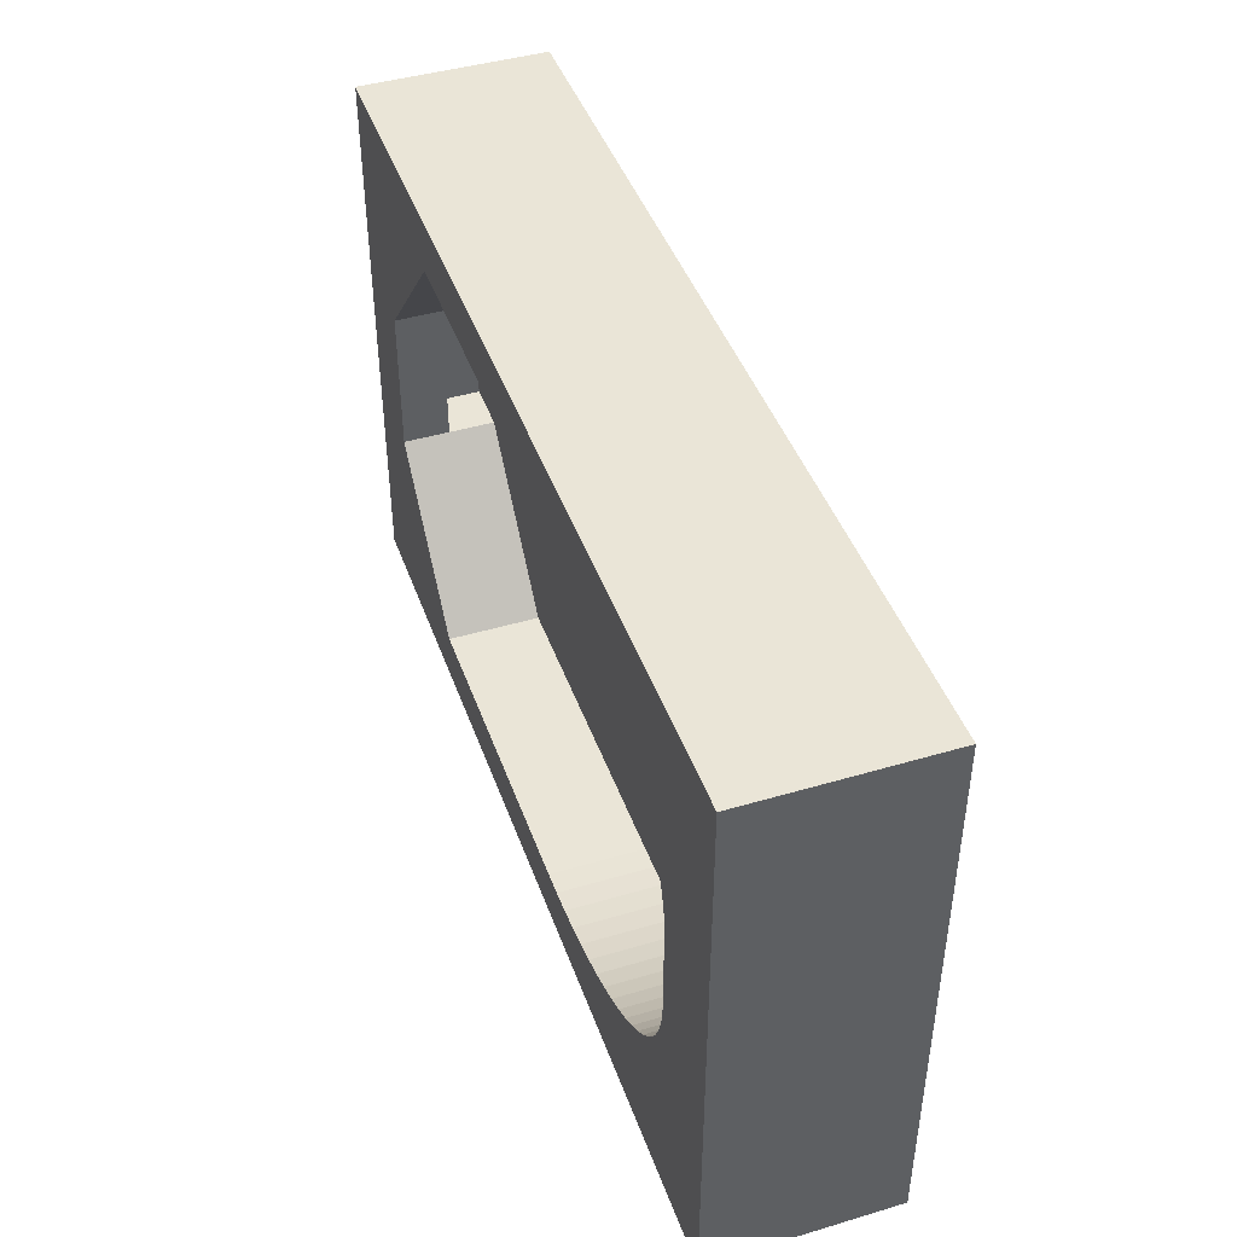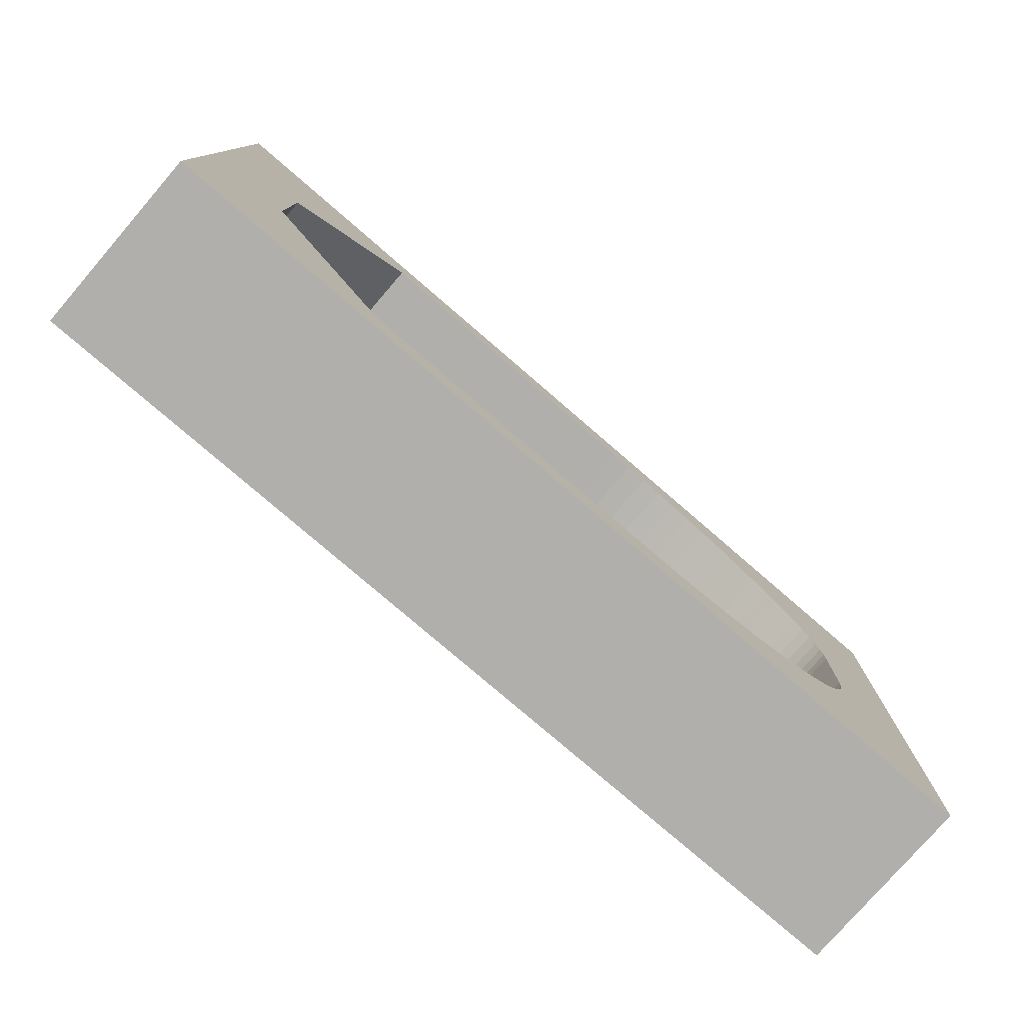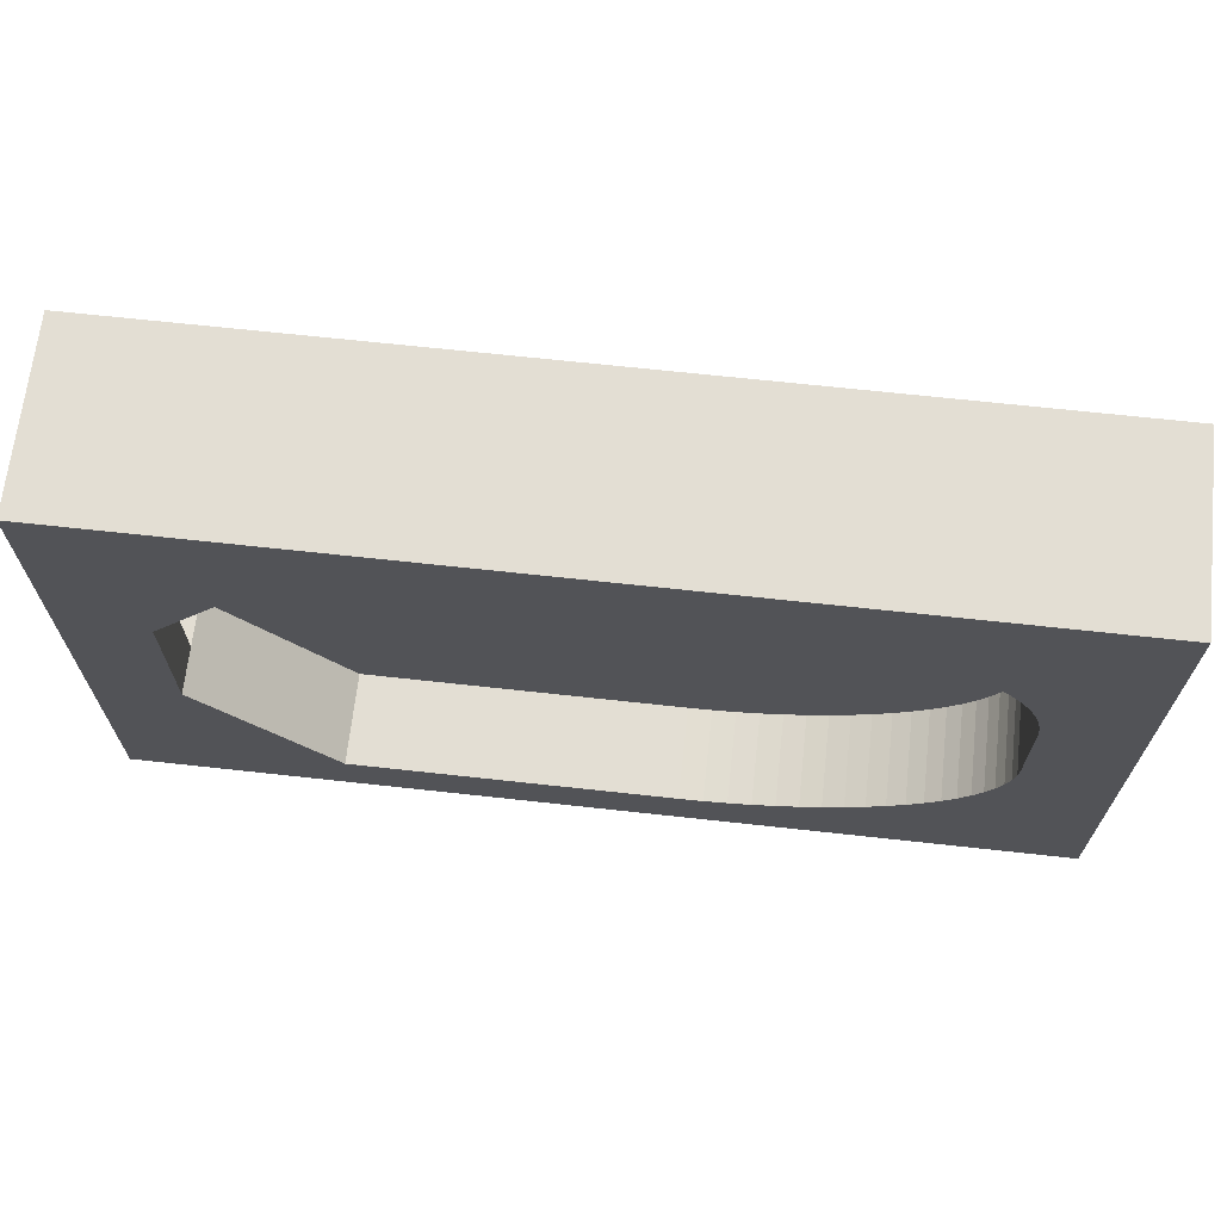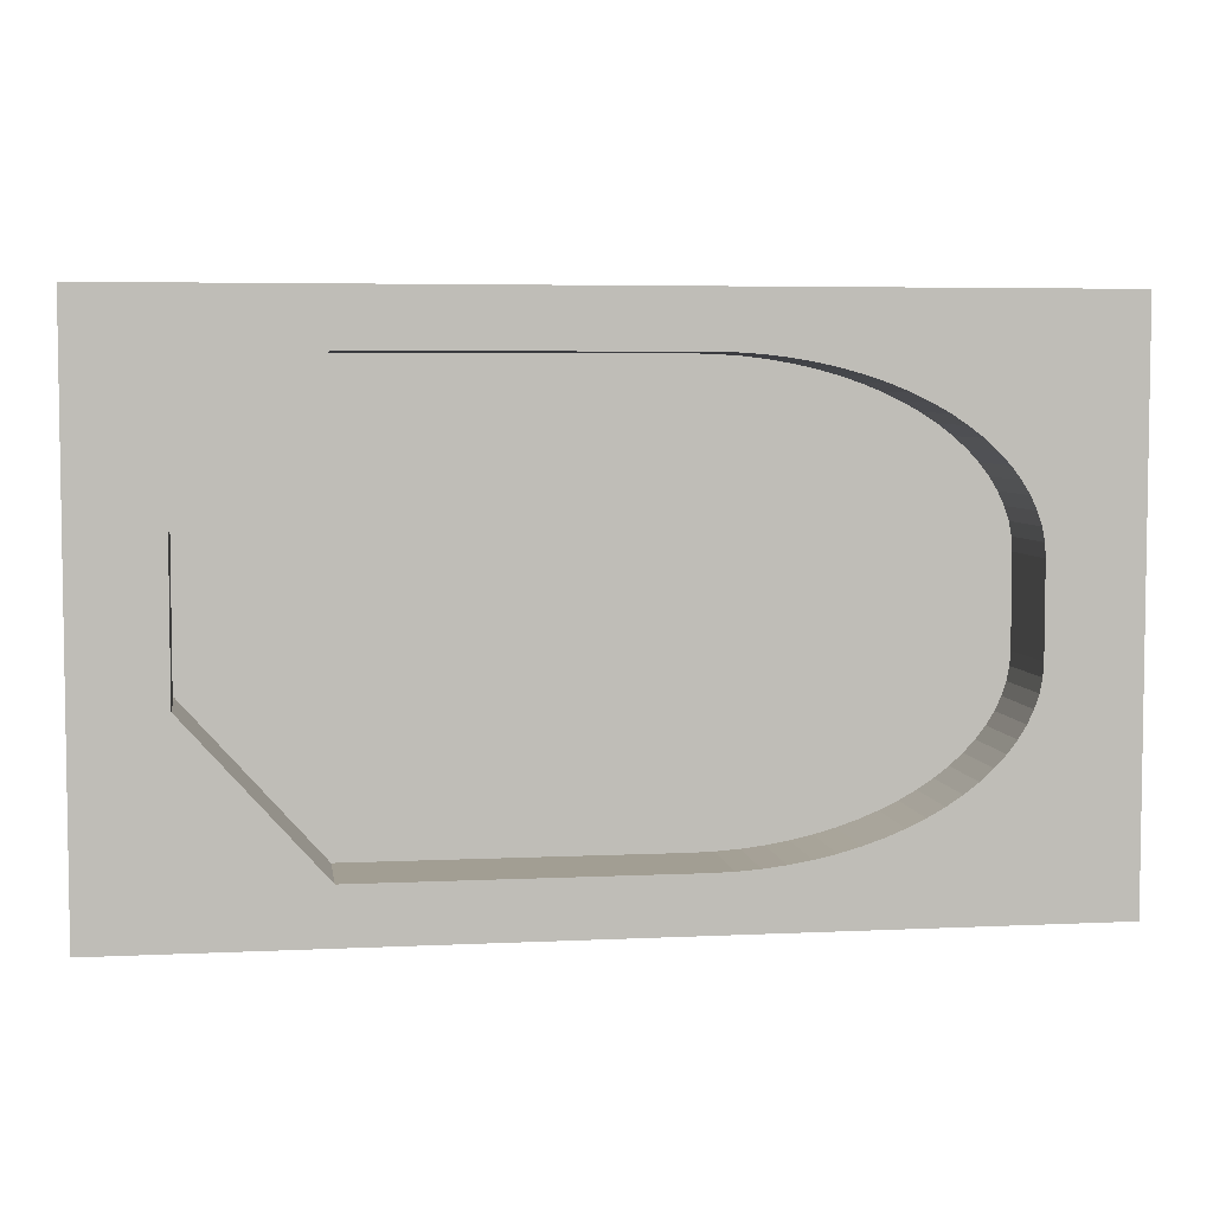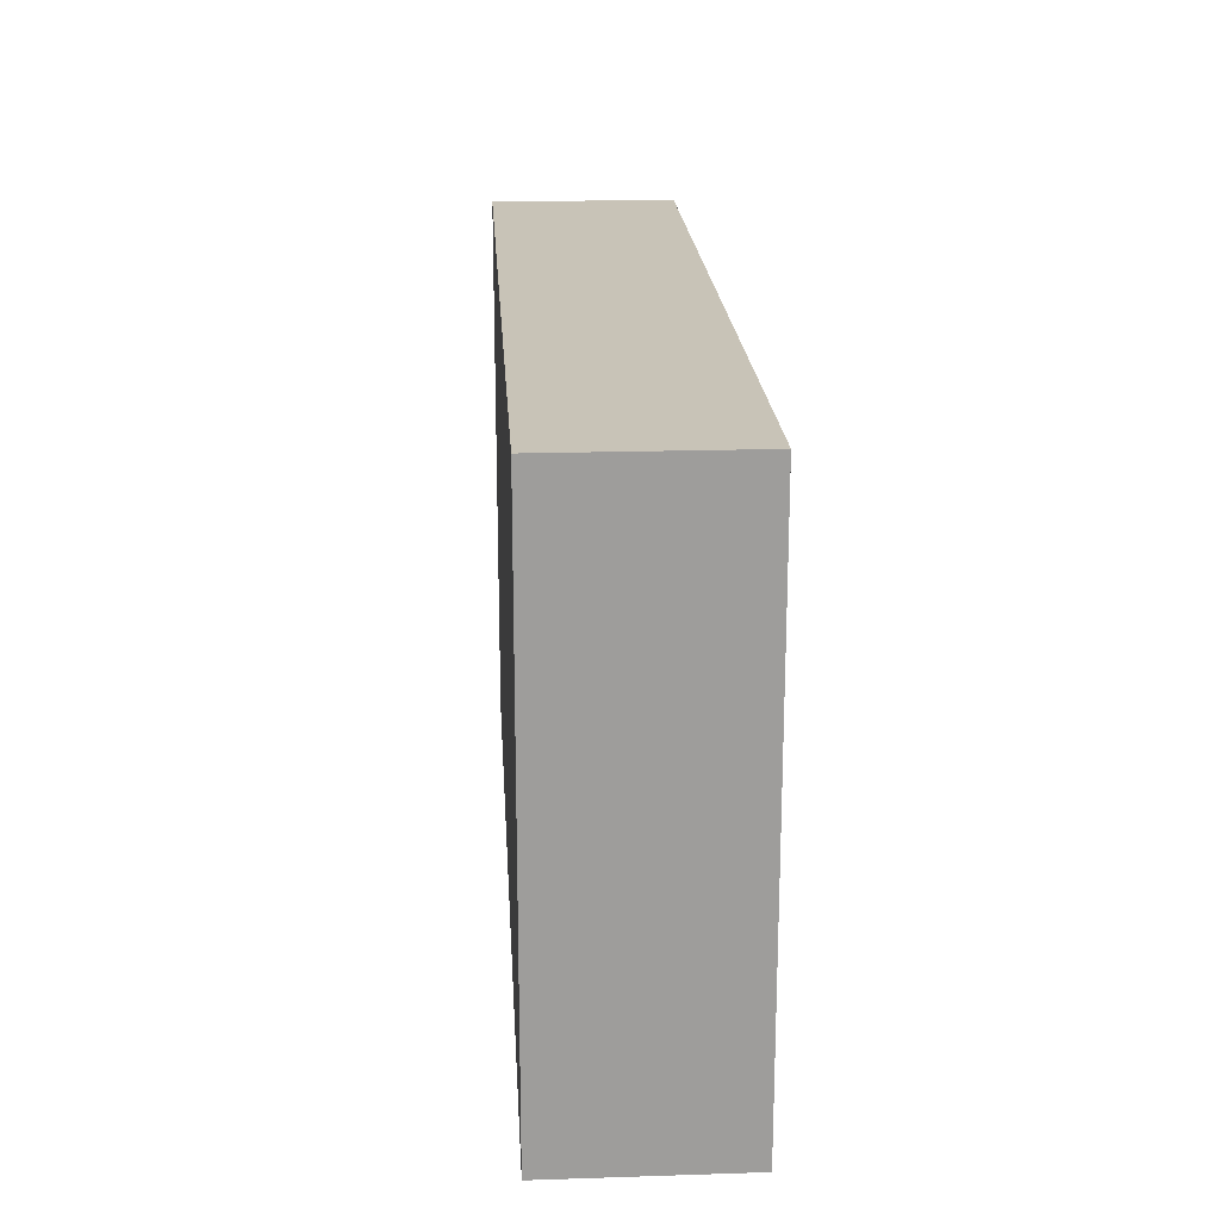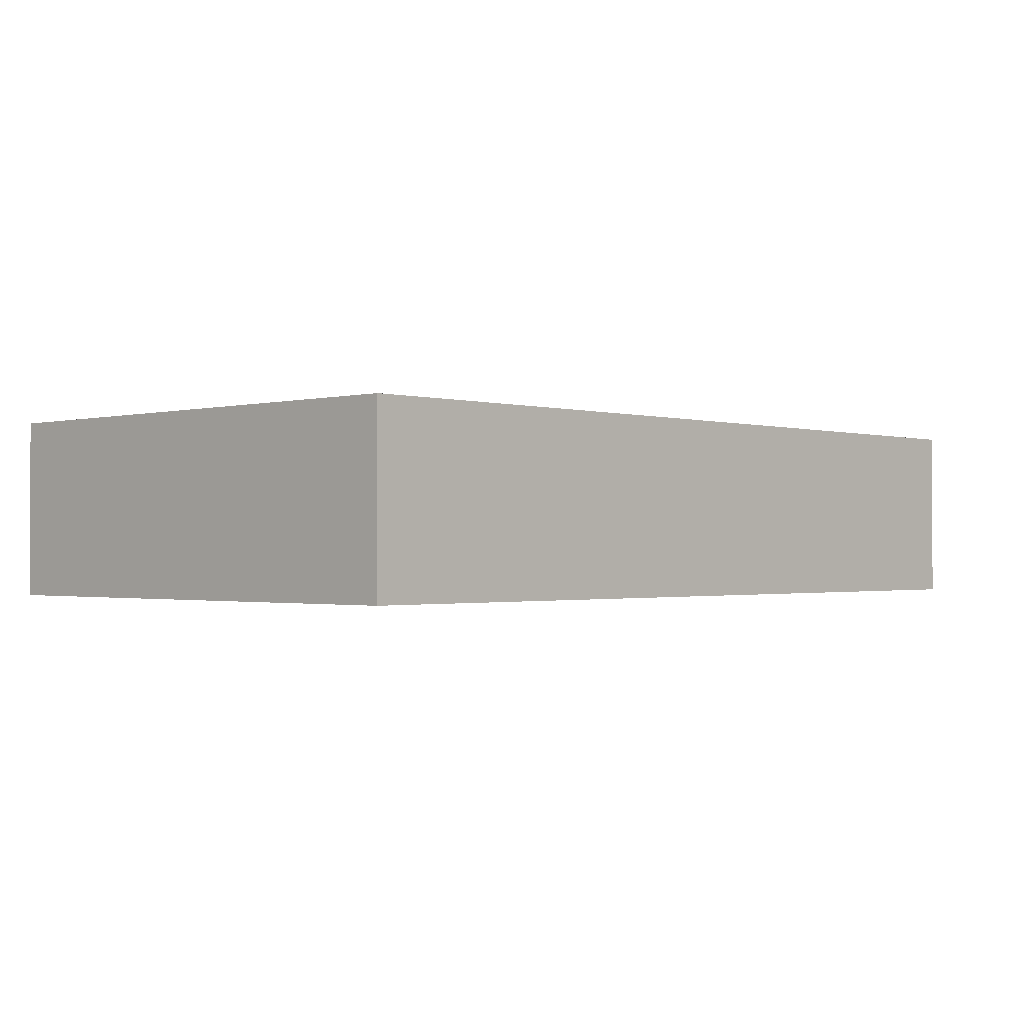
<metadata>
{"format":"obj","ext":"obj","renderer":"f3d","projection":"perspective","resolution":1024,"background":"white","views":[{"elev":44.1,"azim":-109.1,"up":"+Z"},{"elev":-78.1,"azim":139.2,"up":"+Z"},{"elev":67.3,"azim":-173.7,"up":"+Z"},{"elev":5.1,"azim":171.5,"up":"+Z"},{"elev":19.8,"azim":86.6,"up":"+Z"},{"elev":-1.2,"azim":-46.5,"up":"+Y"}]}
</metadata>
<code>
o Cube
v 2.641 0.001361 -2.407
v 5 -1 -3
v 2.641 0.001361 2.407
v 5 -1 3
v -5 -1 -3
v -5 -1 3
v 5 1 3
v -5 1 3
v 5 1 -3
v -5 1 -3
v 5 1 3
v -5 1 3
v 5 1 -3
v -5 1 -3
v 2.641 1 2.407
v 2.641 1 -2.407
v -0.8116 0.001361 -2.407
v -4.012 0.001361 -0.487
v -1.063 0.001361 -2.401
v -1.312 0.001361 -2.384
v -1.559 0.001361 -2.354
v -1.801 0.001361 -2.313
v -2.036 0.001361 -2.261
v -2.265 0.001361 -2.198
v -2.484 0.001361 -2.124
v -2.693 0.001361 -2.041
v -2.89 0.001361 -1.947
v -3.075 0.001361 -1.845
v -3.245 0.001361 -1.734
v -3.401 0.001361 -1.616
v -3.541 0.001361 -1.49
v -3.663 0.001361 -1.359
v -3.769 0.001361 -1.222
v -3.856 0.001361 -1.08
v -3.924 0.001361 -0.9353
v -3.973 0.001361 -0.7874
v -4.002 0.001361 -0.6376
v -4.012 0.001361 0.487
v -0.8116 0.001361 2.407
v -4.002 0.001361 0.6376
v -3.973 0.001361 0.7874
v -3.924 0.001361 0.9353
v -3.856 0.001361 1.08
v -3.769 0.001361 1.222
v -3.663 0.001361 1.359
v -3.541 0.001361 1.49
v -3.401 0.001361 1.616
v -3.245 0.001361 1.734
v -3.075 0.001361 1.845
v -2.89 0.001361 1.947
v -2.693 0.001361 2.041
v -2.484 0.001361 2.124
v -2.265 0.001361 2.198
v -2.036 0.001361 2.261
v -1.801 0.001361 2.313
v -1.559 0.001361 2.354
v -1.312 0.001361 2.384
v -1.063 0.001361 2.401
v -0.8116 1 2.407
v -4.012 1 0.487
v -5 1 3
v -1.063 1 2.401
v -1.312 1 2.384
v -1.559 1 2.354
v -1.801 1 2.313
v -2.036 1 2.261
v -2.265 1 2.198
v -2.484 1 2.124
v -2.693 1 2.041
v -2.89 1 1.947
v -3.075 1 1.845
v -3.245 1 1.734
v -3.401 1 1.616
v -3.541 1 1.49
v -3.663 1 1.359
v -3.769 1 1.222
v -3.856 1 1.08
v -3.924 1 0.9353
v -3.973 1 0.7874
v -4.002 1 0.6376
v -4.012 1 -0.487
v -0.8116 1 -2.407
v -5 1 -3
v -4.002 1 -0.6376
v -3.973 1 -0.7874
v -3.924 1 -0.9353
v -3.856 1 -1.08
v -3.769 1 -1.222
v -3.663 1 -1.359
v -3.541 1 -1.49
v -3.401 1 -1.616
v -3.245 1 -1.734
v -3.075 1 -1.845
v -2.89 1 -1.947
v -2.693 1 -2.041
v -2.484 1 -2.124
v -2.265 1 -2.198
v -2.036 1 -2.261
v -1.801 1 -2.313
v -1.559 1 -2.354
v -1.312 1 -2.384
v -1.063 1 -2.401
v -5 -1 -1
v -5 -1 1
v 5 1 -1
v 5 1 1
v -5 1 1
v -5 1 -1
v 5 -1 1
v 5 -1 -1
v 5 1 -1
v 5 1 1
v -5 1 1
v -5 1 -1
v 4.078 1 -0.8025
v 4.078 1 0.8025
v 4.633 0.001361 -0.8025
v 4.633 0.001361 0.8025
v 2.641 0.5007 2.407
v 2.641 0.5007 -2.407
v -4.012 0.5007 0.487
v -4.002 0.5007 0.6376
v -3.973 0.5007 0.7874
v -3.924 0.5007 0.9353
v -3.856 0.5007 1.08
v -3.769 0.5007 1.222
v -3.663 0.5007 1.359
v -3.541 0.5007 1.49
v -3.401 0.5007 1.616
v -3.245 0.5007 1.734
v -3.075 0.5007 1.845
v -2.89 0.5007 1.947
v -2.693 0.5007 2.041
v -2.484 0.5007 2.124
v -2.265 0.5007 2.198
v -2.036 0.5007 2.261
v -1.801 0.5007 2.313
v -1.559 0.5007 2.354
v -1.312 0.5007 2.384
v -1.063 0.5007 2.401
v -0.8116 0.5007 2.407
v -0.8116 0.5007 -2.407
v -1.063 0.5007 -2.401
v -1.312 0.5007 -2.384
v -1.559 0.5007 -2.354
v -1.801 0.5007 -2.313
v -2.036 0.5007 -2.261
v -2.265 0.5007 -2.198
v -2.484 0.5007 -2.124
v -2.693 0.5007 -2.041
v -2.89 0.5007 -1.947
v -3.075 0.5007 -1.845
v -3.245 0.5007 -1.734
v -3.401 0.5007 -1.616
v -3.541 0.5007 -1.49
v -3.663 0.5007 -1.359
v -3.769 0.5007 -1.222
v -3.856 0.5007 -1.08
v -3.924 0.5007 -0.9353
v -3.973 0.5007 -0.7874
v -4.002 0.5007 -0.6376
v -4.012 0.5007 -0.487
v 4.633 0.5007 -0.8025
v 4.633 0.5007 0.8025
v 4.078 0.001361 -0.8025
v 4.078 0.001361 0.8025
v 4.078 0.5007 -0.8025
v 4.078 0.5007 0.8025
f 142 120 16 82
f 4 7 8 6
f 103 108 10 5
f 104 109 4 6
f 109 106 7 4
f 5 10 9 2
f 11 12 8 7
f 112 11 7 106
f 114 14 10 108
f 14 13 9 10
f 61 60 81 83 14 114 113 12
f 116 15 11 112
f 83 82 16 13 14
f 15 59 61 12 11
f 168 119 15 116
f 1 17 19 20 21 22 23 24 25 26 27 28 29 30 31 32 33 34 35 36 37 18 38 40 41 42 43 44 45 46 47 48 49 50 51 52 53 54 55 56 57 58 39 3 166 165
f 119 141 59 15
f 59 62 61
f 62 63 61
f 63 64 61
f 64 65 61
f 65 66 61
f 66 67 61
f 67 68 61
f 68 69 61
f 69 70 61
f 70 71 61
f 71 72 61
f 72 73 61
f 73 74 61
f 74 75 61
f 75 76 61
f 76 77 61
f 77 78 61
f 78 79 61
f 79 80 61
f 80 60 61
f 81 84 83
f 84 85 83
f 85 86 83
f 86 87 83
f 87 88 83
f 88 89 83
f 89 90 83
f 90 91 83
f 91 92 83
f 92 93 83
f 93 94 83
f 94 95 83
f 95 96 83
f 96 97 83
f 97 98 83
f 98 99 83
f 99 100 83
f 100 101 83
f 101 102 83
f 102 82 83
f 121 60 80 122
f 122 80 79 123
f 123 79 78 124
f 124 78 77 125
f 125 77 76 126
f 126 76 75 127
f 127 75 74 128
f 128 74 73 129
f 129 73 72 130
f 130 72 71 131
f 131 71 70 132
f 132 70 69 133
f 133 69 68 134
f 134 68 67 135
f 135 67 66 136
f 136 66 65 137
f 137 65 64 138
f 138 64 63 139
f 139 63 62 140
f 140 62 59 141
f 142 82 102 143
f 143 102 101 144
f 144 101 100 145
f 145 100 99 146
f 146 99 98 147
f 147 98 97 148
f 148 97 96 149
f 149 96 95 150
f 150 95 94 151
f 151 94 93 152
f 152 93 92 153
f 153 92 91 154
f 154 91 90 155
f 155 90 89 156
f 156 89 88 157
f 157 88 87 158
f 158 87 86 159
f 159 86 85 160
f 160 85 84 161
f 161 84 81 162
f 121 162 81 60
f 120 167 115 16
f 167 168 116 115
f 16 115 111 13
f 115 116 112 111
f 12 113 107 8
f 113 114 108 107
f 13 111 105 9
f 111 112 106 105
f 2 9 105 110
f 110 105 106 109
f 5 2 110 103
f 103 110 109 104
f 6 8 107 104
f 104 107 108 103
f 117 118 164 163
f 1 165 167 120
f 38 18 162 121
f 37 161 162 18
f 36 160 161 37
f 35 159 160 36
f 34 158 159 35
f 33 157 158 34
f 32 156 157 33
f 31 155 156 32
f 30 154 155 31
f 29 153 154 30
f 28 152 153 29
f 27 151 152 28
f 26 150 151 27
f 25 149 150 26
f 24 148 149 25
f 23 147 148 24
f 22 146 147 23
f 21 145 146 22
f 20 144 145 21
f 19 143 144 20
f 17 142 143 19
f 58 140 141 39
f 57 139 140 58
f 56 138 139 57
f 55 137 138 56
f 54 136 137 55
f 53 135 136 54
f 52 134 135 53
f 51 133 134 52
f 50 132 133 51
f 49 131 132 50
f 48 130 131 49
f 47 129 130 48
f 46 128 129 47
f 45 127 128 46
f 44 126 127 45
f 43 125 126 44
f 42 124 125 43
f 41 123 124 42
f 40 122 123 41
f 38 121 122 40
f 3 39 141 119
f 166 3 119 168
f 17 1 120 142
f 118 117 165 166
f 117 163 167 165
f 164 118 166 168
f 163 164 168 167

</code>
